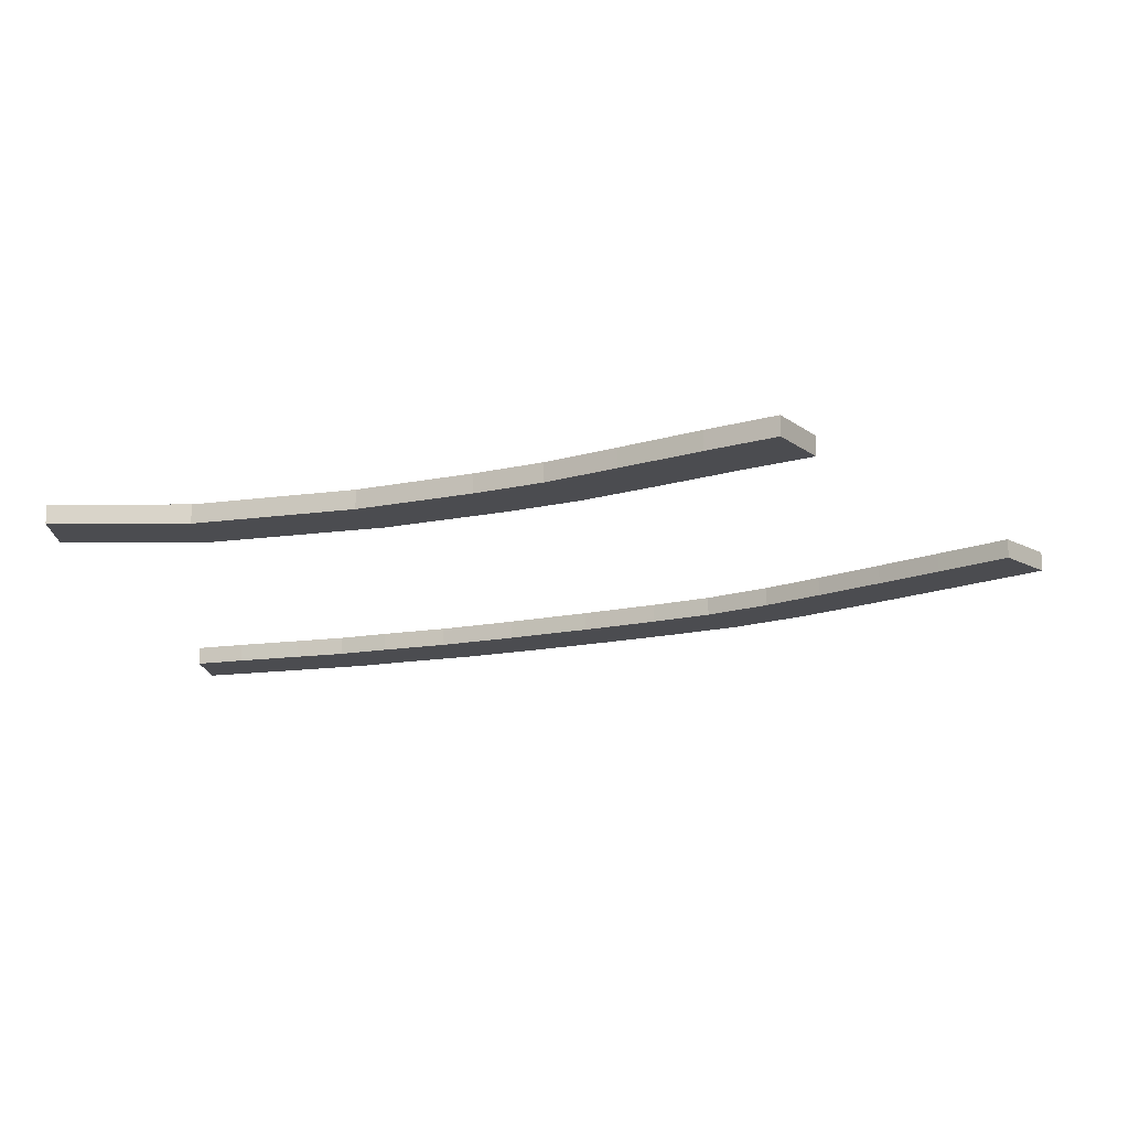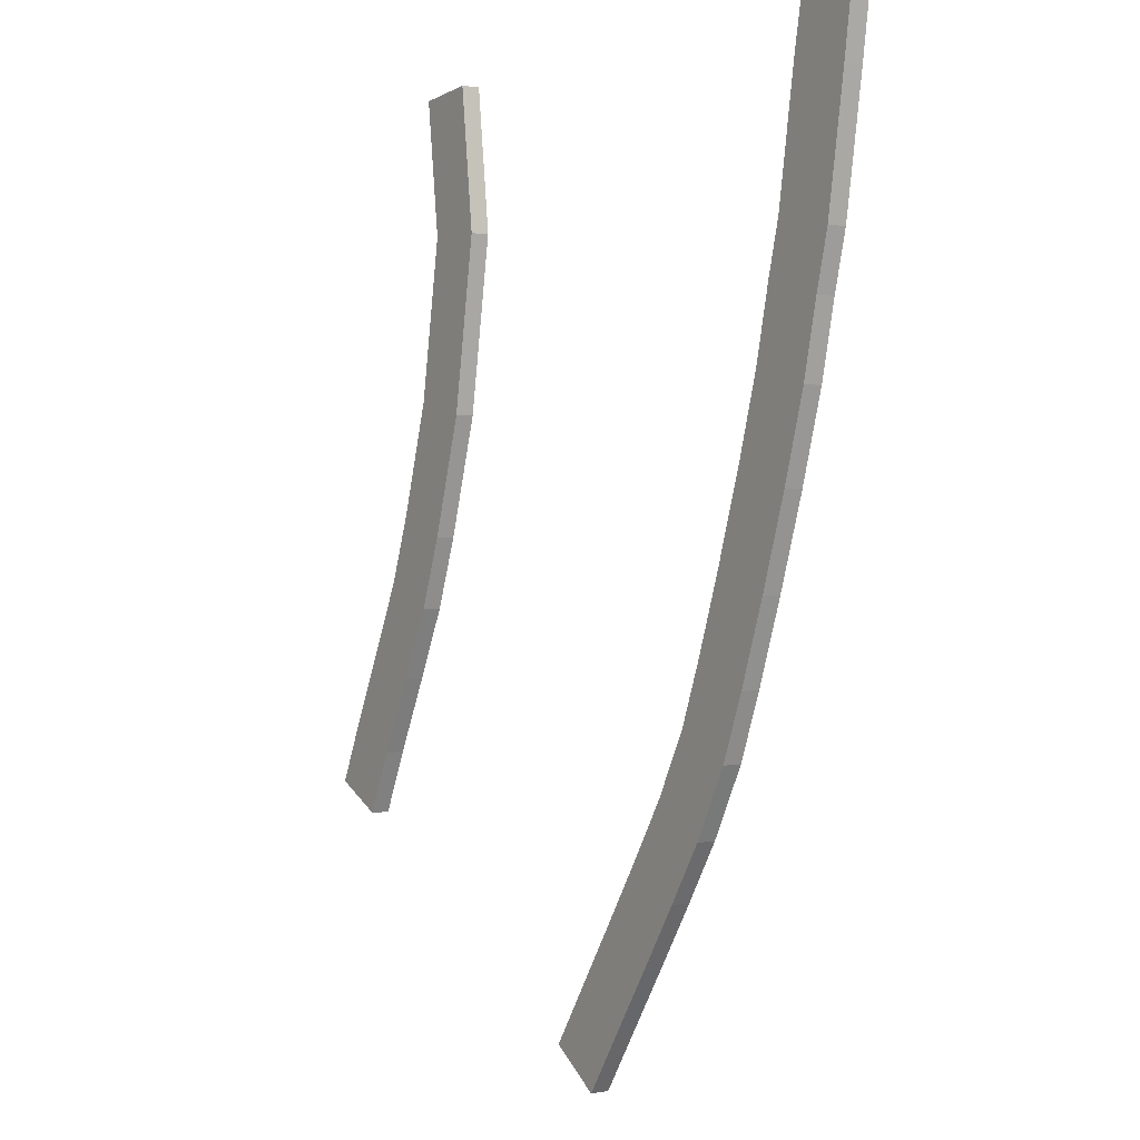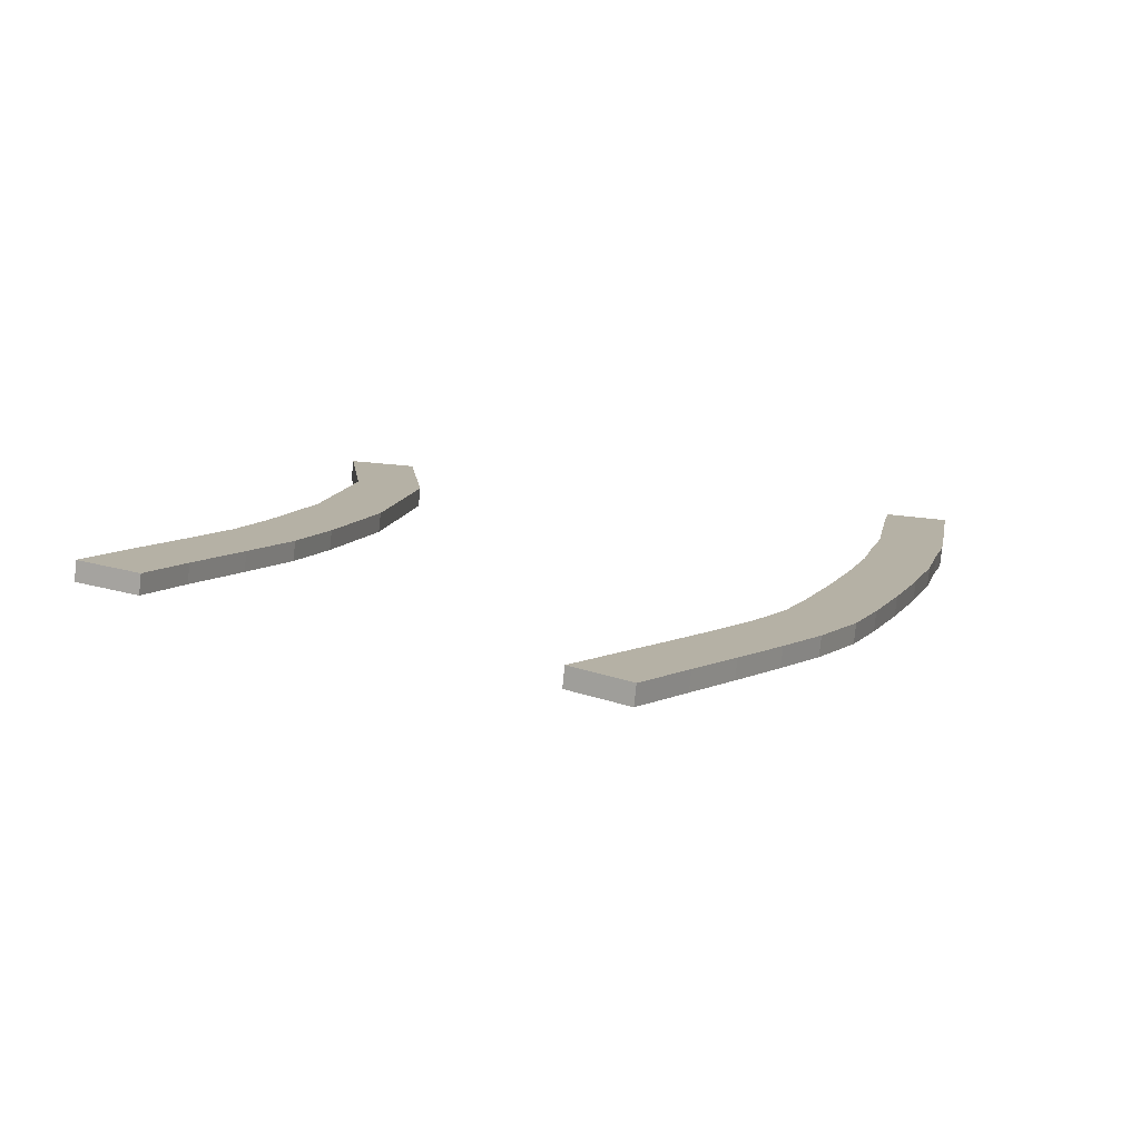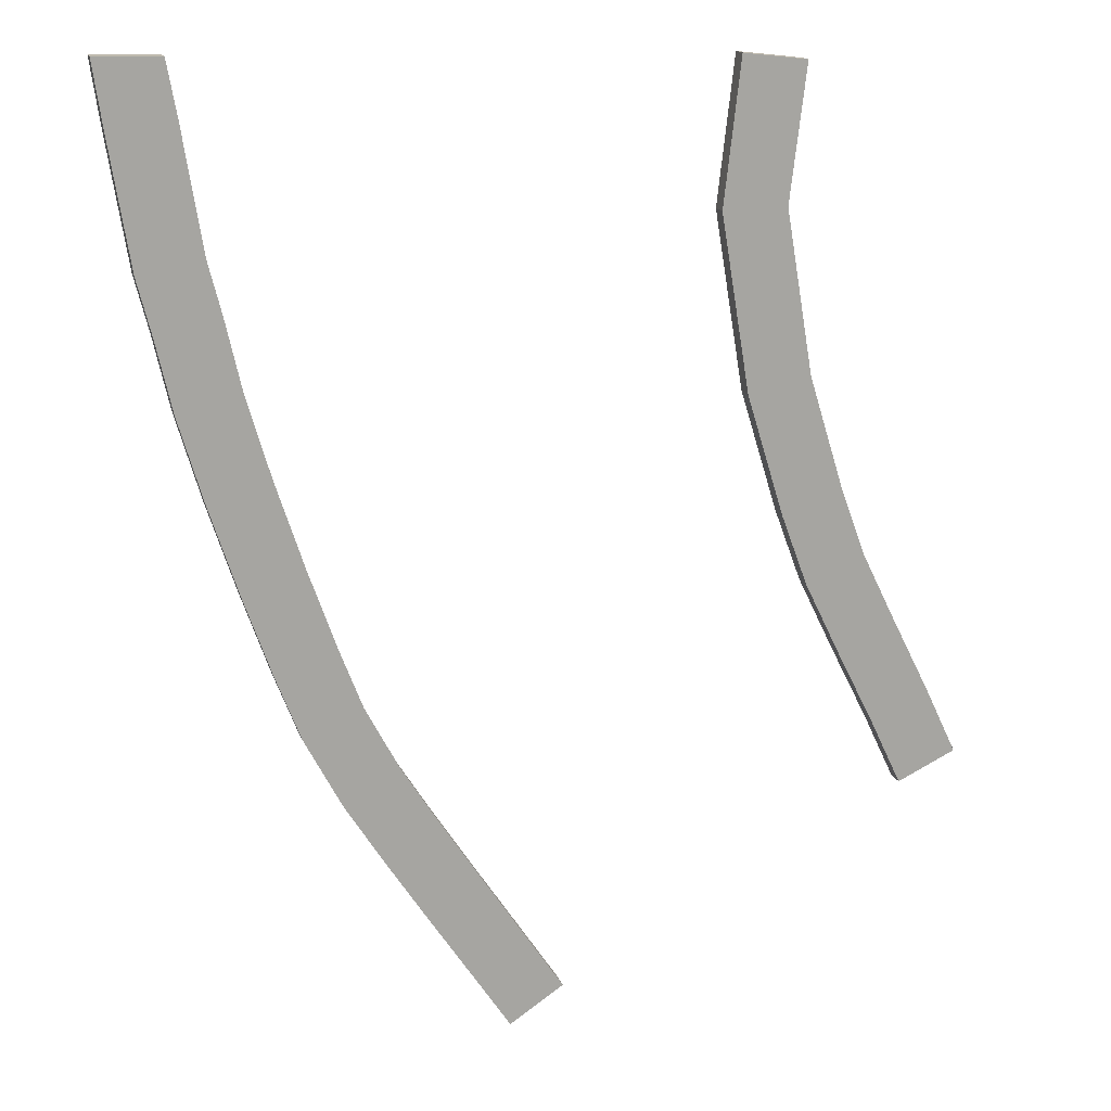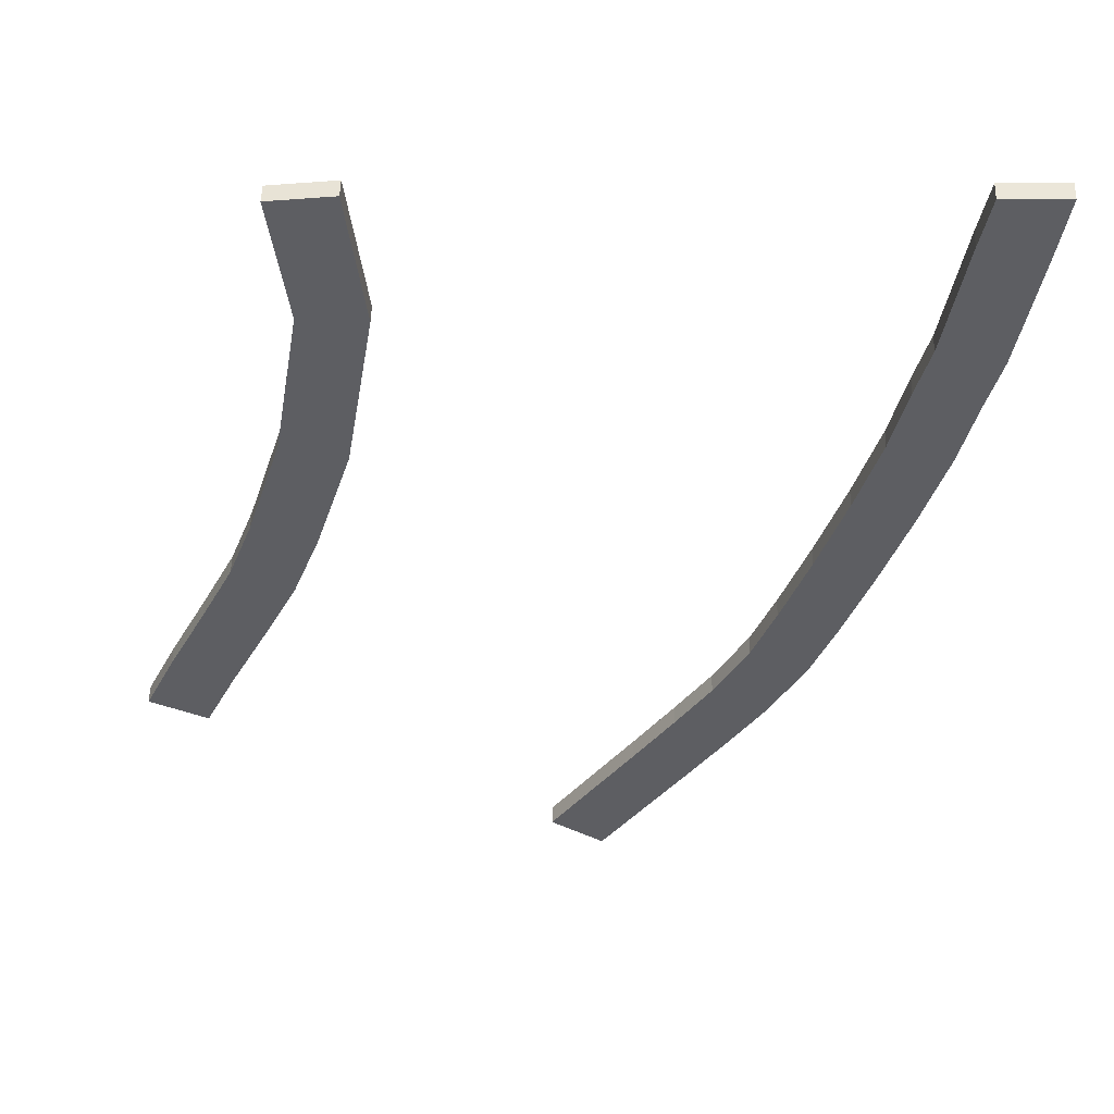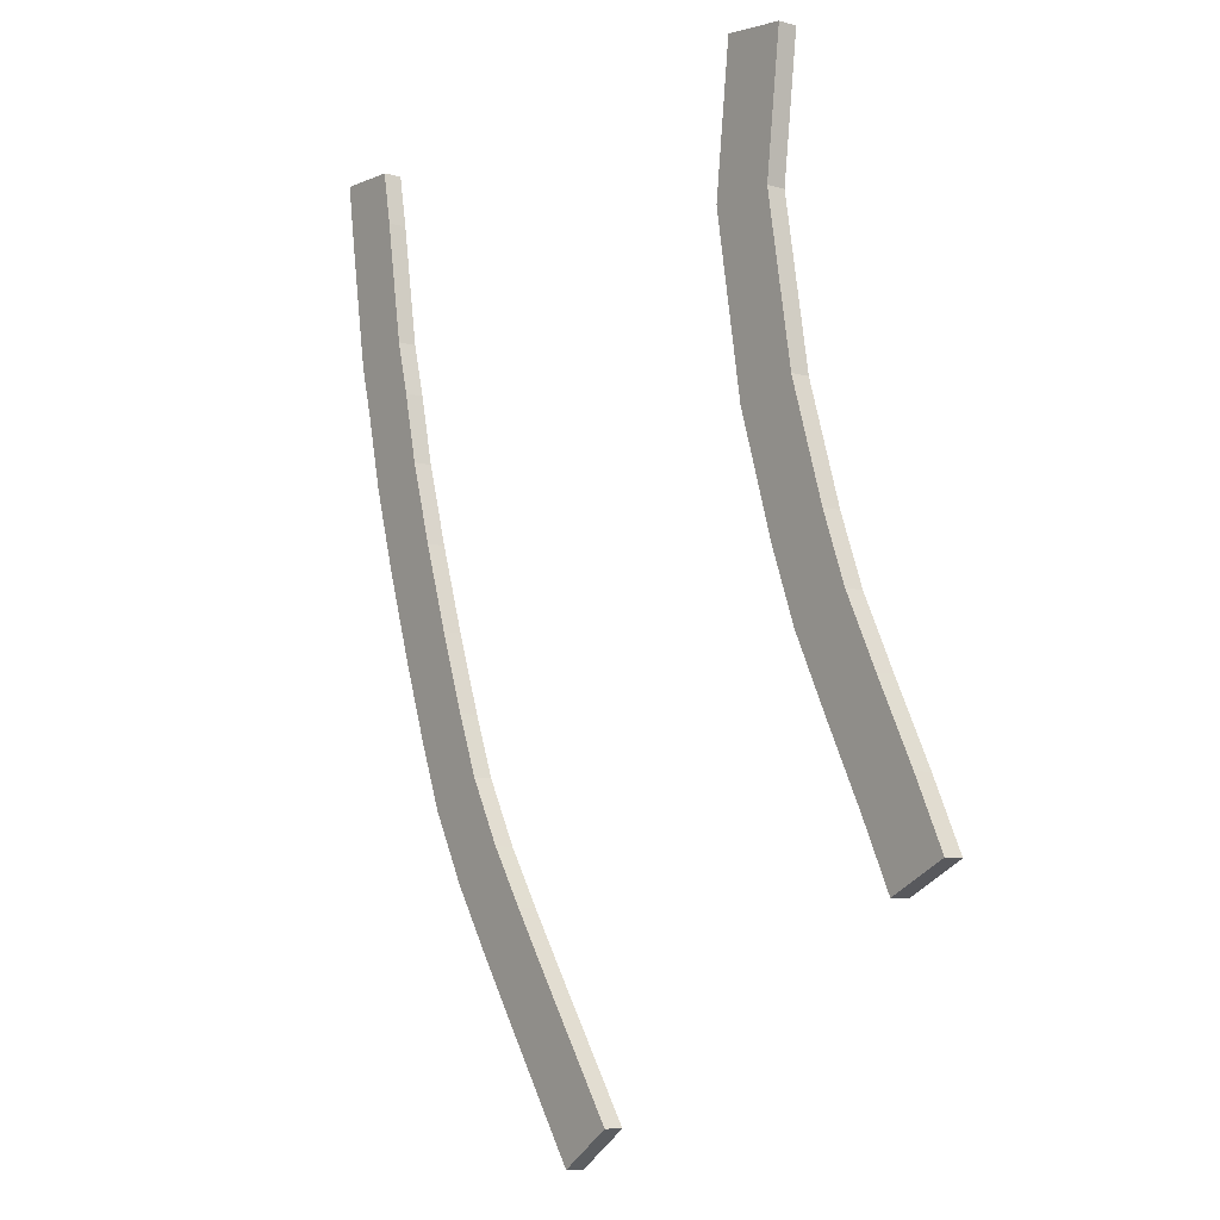
<metadata>
{"format":"obj","ext":"obj","renderer":"f3d","projection":"perspective","resolution":1024,"background":"white","views":[{"elev":-15.2,"azim":97.2,"up":"+Y"},{"elev":1.8,"azim":-123.6,"up":"+Z"},{"elev":-79.3,"azim":174.0,"up":"+Z"},{"elev":15.9,"azim":-15.5,"up":"+Z"},{"elev":50.9,"azim":-178.6,"up":"+Z"},{"elev":-8.5,"azim":52.4,"up":"+Z"}]}
</metadata>
<code>
o PedestrianRoad_North_BezierCircle.007
v -15.03 0.599 -61.75
v -14.5 0.599 -64.69
v -13.89 0.599 -68.51
v -13.41 0.599 -71.52
v -12.66 0.599 -74.46
v -11.79 0.599 -78.34
v -10.46 0.599 -82.88
v -8.898 0.599 -87.67
v -7.353 0.599 -92.06
v -6.061 0.599 -95.41
v -4.184 0.599 -98.95
v -2.208 0.599 -102.1
v 0.06906 0.599 -105.5
v 2.257 0.599 -108.8
v 4.718 0.599 -112.5
v 24.2 0.599 -102.6
v 22.49 0.599 -98.96
v 20.33 0.599 -94.65
v 18.36 0.599 -90.63
v 16.88 0.599 -86.65
v 14.81 0.599 -79.96
v 13.2 0.599 -70.21
v 14.13 0.599 -62.22
v -15.03 -0.4421 -61.75
v -14.5 -0.4421 -64.69
v -13.89 -0.4421 -68.51
v -13.41 -0.4421 -71.52
v -12.66 -0.4421 -74.46
v -11.79 -0.4421 -78.34
v -10.46 -0.4421 -82.88
v -8.898 -0.4421 -87.67
v -7.353 -0.4421 -92.06
v -6.061 -0.4421 -95.41
v -4.184 -0.4421 -98.95
v -2.208 -0.4421 -102.1
v 0.06906 -0.4421 -105.5
v 2.257 -0.4421 -108.8
v 4.718 -0.4421 -112.5
v 24.2 -0.4421 -102.6
v 22.49 -0.4421 -98.96
v 20.33 -0.4421 -94.65
v 18.36 -0.4421 -90.63
v 16.88 -0.4421 -86.65
v 14.81 -0.4421 -79.96
v 13.2 -0.4421 -70.21
v 14.13 -0.4421 -62.22
v -18.56 0.599 -61.67
v -18.04 0.599 -65.29
v -17.44 0.599 -69.08
v -16.93 0.599 -72.25
v -16.15 0.599 -75.3
v -15.27 0.599 -79.24
v -13.89 0.599 -83.94
v -12.3 0.599 -88.82
v -10.72 0.599 -93.3
v -9.329 0.599 -96.9
v -7.288 0.599 -100.8
v -5.225 0.599 -104
v -2.926 0.599 -107.5
v -0.7323 0.599 -110.8
v 1.727 0.599 -114.5
v 27.45 0.599 -101
v 25.72 0.599 -97.38
v 23.54 0.599 -93.06
v 21.66 0.599 -89.21
v 20.28 0.599 -85.49
v 18.31 0.599 -79.13
v 16.79 0.599 -70.13
v 17.7 0.599 -62.64
v -18.56 -0.4421 -61.67
v -18.04 -0.4421 -65.29
v -17.44 -0.4421 -69.08
v -16.93 -0.4421 -72.25
v -16.15 -0.4421 -75.3
v -15.27 -0.4421 -79.24
v -13.89 -0.4421 -83.94
v -12.3 -0.4421 -88.82
v -10.72 -0.4421 -93.3
v -9.329 -0.4421 -96.9
v -7.288 -0.4421 -100.8
v -5.225 -0.4421 -104
v -2.926 -0.4421 -107.5
v -0.7323 -0.4421 -110.8
v 1.727 -0.4421 -114.5
v 27.45 -0.4421 -101
v 25.72 -0.4421 -97.38
v 23.54 -0.4421 -93.06
v 21.66 -0.4421 -89.21
v 20.28 -0.4421 -85.49
v 18.31 -0.4421 -79.13
v 16.79 -0.4421 -70.13
v 17.7 -0.4421 -62.64
f 30 6 29
f 7 31 8
f 8 32 9
f 9 33 10
f 40 16 39
f 34 10 33
f 11 35 12
f 1 25 2
f 41 17 40
f 12 36 13
f 13 37 14
f 26 2 25
f 42 18 41
f 3 27 4
f 43 19 42
f 44 20 43
f 45 21 44
f 5 29 6
f 22 46 23
f 28 4 27
f 14 38 15
f 52 76 75
f 77 53 54
f 78 54 55
f 79 55 56
f 62 86 85
f 56 80 79
f 81 57 58
f 71 47 48
f 63 87 86
f 82 58 59
f 83 59 60
f 48 72 71
f 64 88 87
f 73 49 50
f 65 89 88
f 66 90 89
f 67 91 90
f 75 51 52
f 92 68 69
f 50 74 73
f 84 60 61
f 27 72 73
f 11 58 57
f 41 88 42
f 27 74 28
f 12 59 58
f 43 88 89
f 29 74 75
f 13 60 59
f 43 90 44
f 29 76 30
f 15 60 14
f 44 91 45
f 1 48 47
f 30 77 31
f 17 62 16
f 46 91 92
f 3 48 2
f 32 77 78
f 17 64 63
f 4 49 3
f 33 78 79
f 18 65 64
f 46 69 23
f 4 51 50
f 33 80 34
f 20 65 19
f 6 51 5
f 34 81 35
f 20 67 66
f 1 70 24
f 6 53 52
f 35 82 36
f 21 68 67
f 7 54 53
f 36 83 37
f 23 68 22
f 9 54 8
f 38 83 84
f 38 61 15
f 24 71 25
f 16 85 39
f 10 55 9
f 40 85 86
f 26 71 72
f 10 57 56
f 40 87 41
f 30 7 6
f 7 30 31
f 8 31 32
f 9 32 33
f 40 17 16
f 34 11 10
f 11 34 35
f 1 24 25
f 41 18 17
f 12 35 36
f 13 36 37
f 26 3 2
f 42 19 18
f 3 26 27
f 43 20 19
f 44 21 20
f 45 22 21
f 5 28 29
f 22 45 46
f 28 5 4
f 14 37 38
f 52 53 76
f 77 76 53
f 78 77 54
f 79 78 55
f 62 63 86
f 56 57 80
f 81 80 57
f 71 70 47
f 63 64 87
f 82 81 58
f 83 82 59
f 48 49 72
f 64 65 88
f 73 72 49
f 65 66 89
f 66 67 90
f 67 68 91
f 75 74 51
f 92 91 68
f 50 51 74
f 84 83 60
f 27 26 72
f 11 12 58
f 41 87 88
f 27 73 74
f 12 13 59
f 43 42 88
f 29 28 74
f 13 14 60
f 43 89 90
f 29 75 76
f 15 61 60
f 44 90 91
f 1 2 48
f 30 76 77
f 17 63 62
f 46 45 91
f 3 49 48
f 32 31 77
f 17 18 64
f 4 50 49
f 33 32 78
f 18 19 65
f 46 92 69
f 4 5 51
f 33 79 80
f 20 66 65
f 6 52 51
f 34 80 81
f 20 21 67
f 1 47 70
f 6 7 53
f 35 81 82
f 21 22 68
f 7 8 54
f 36 82 83
f 23 69 68
f 9 55 54
f 38 37 83
f 38 84 61
f 24 70 71
f 16 62 85
f 10 56 55
f 40 39 85
f 26 25 71
f 10 11 57
f 40 86 87

</code>
